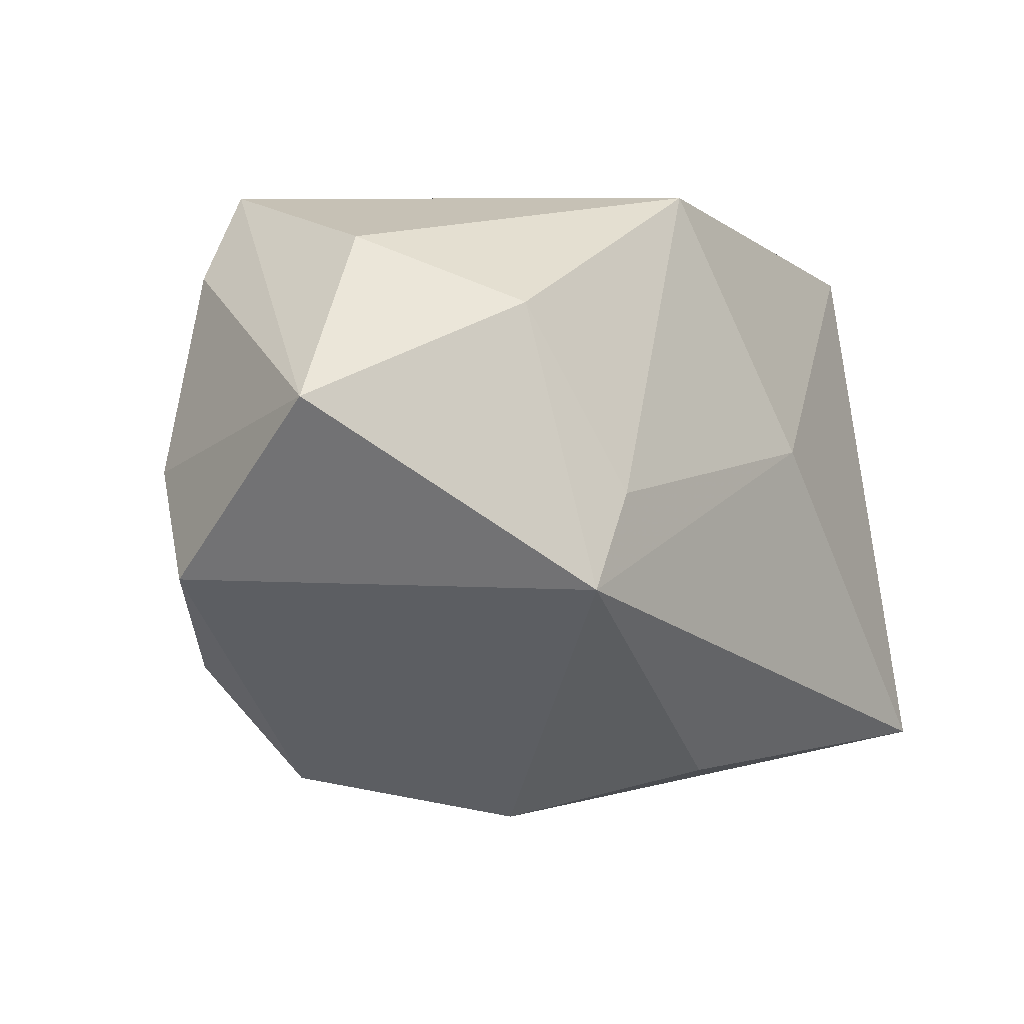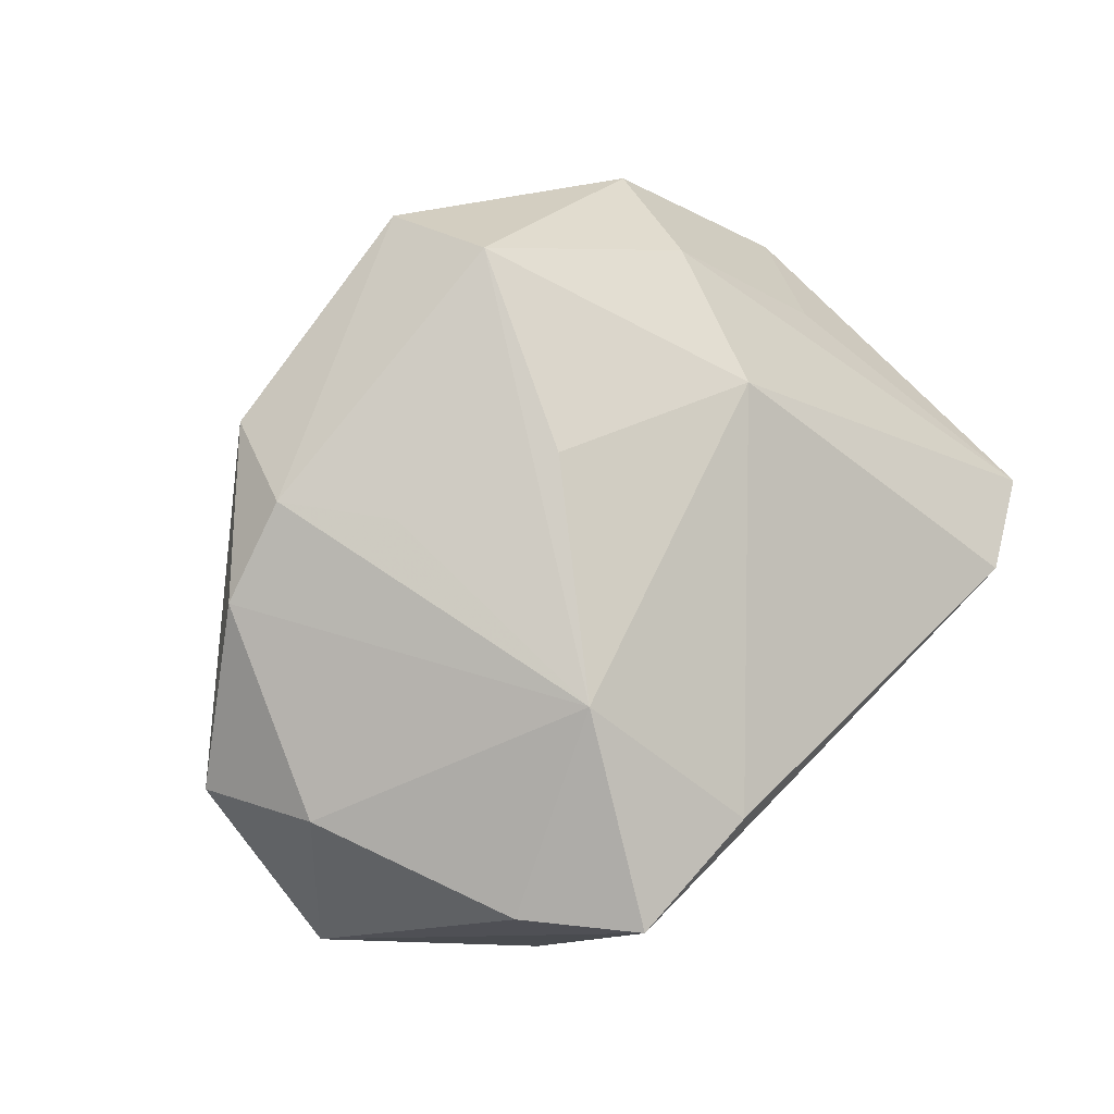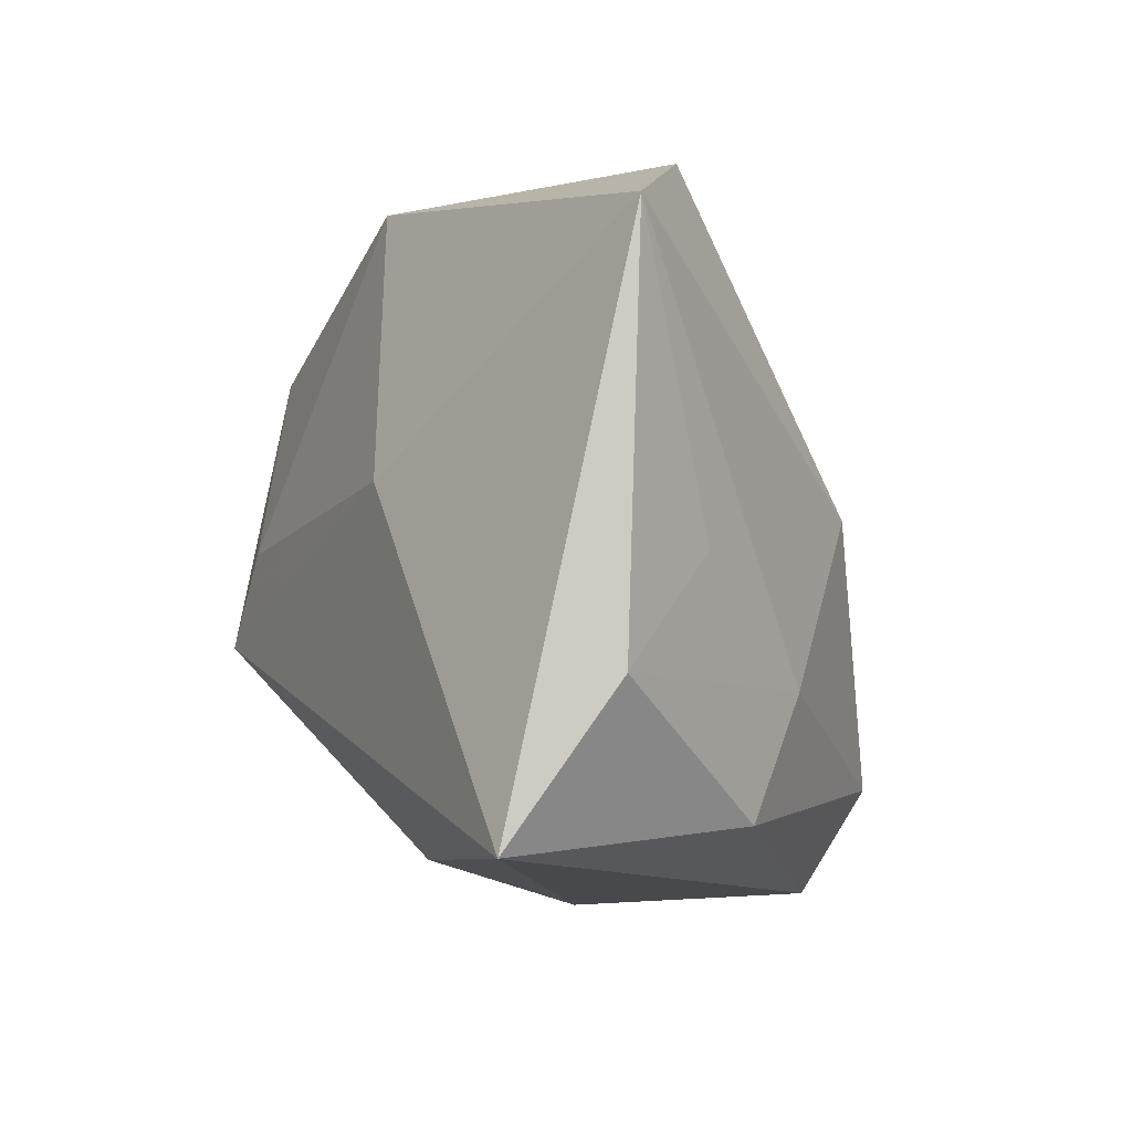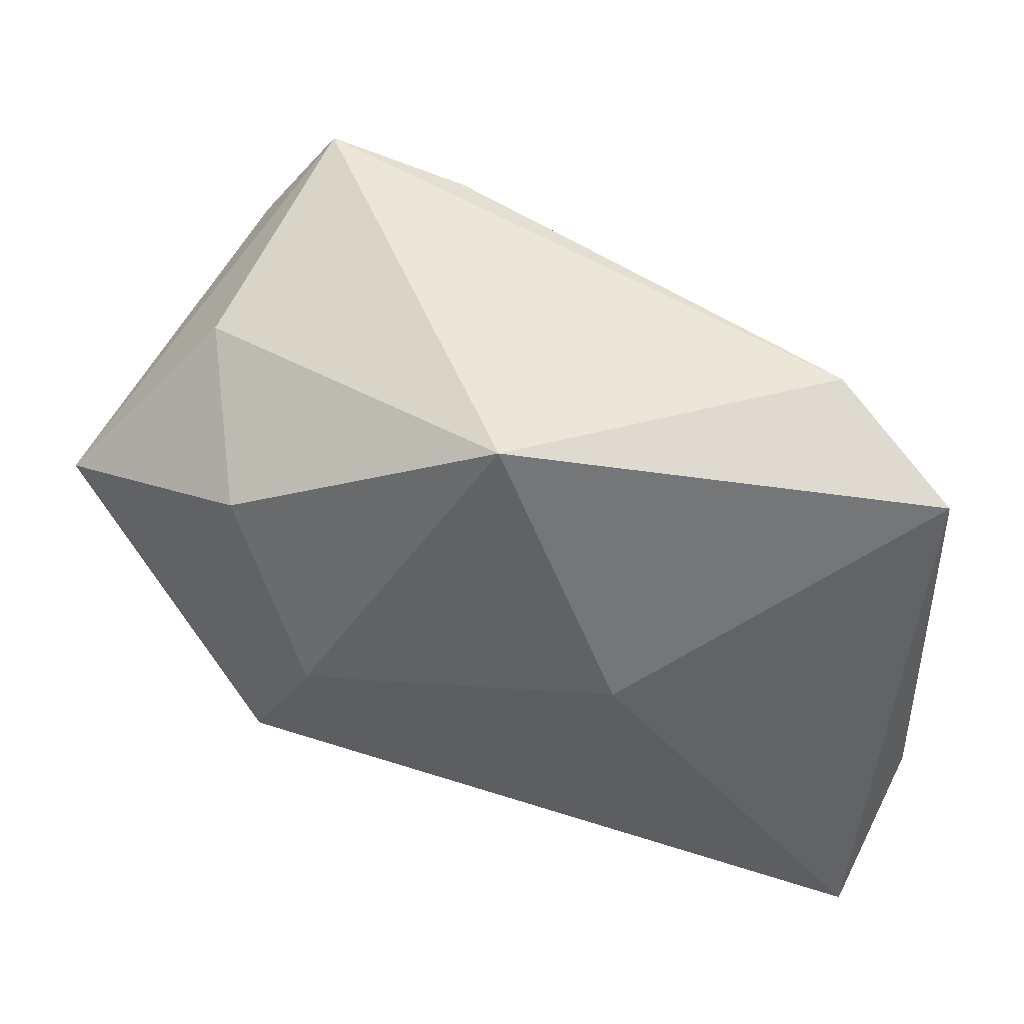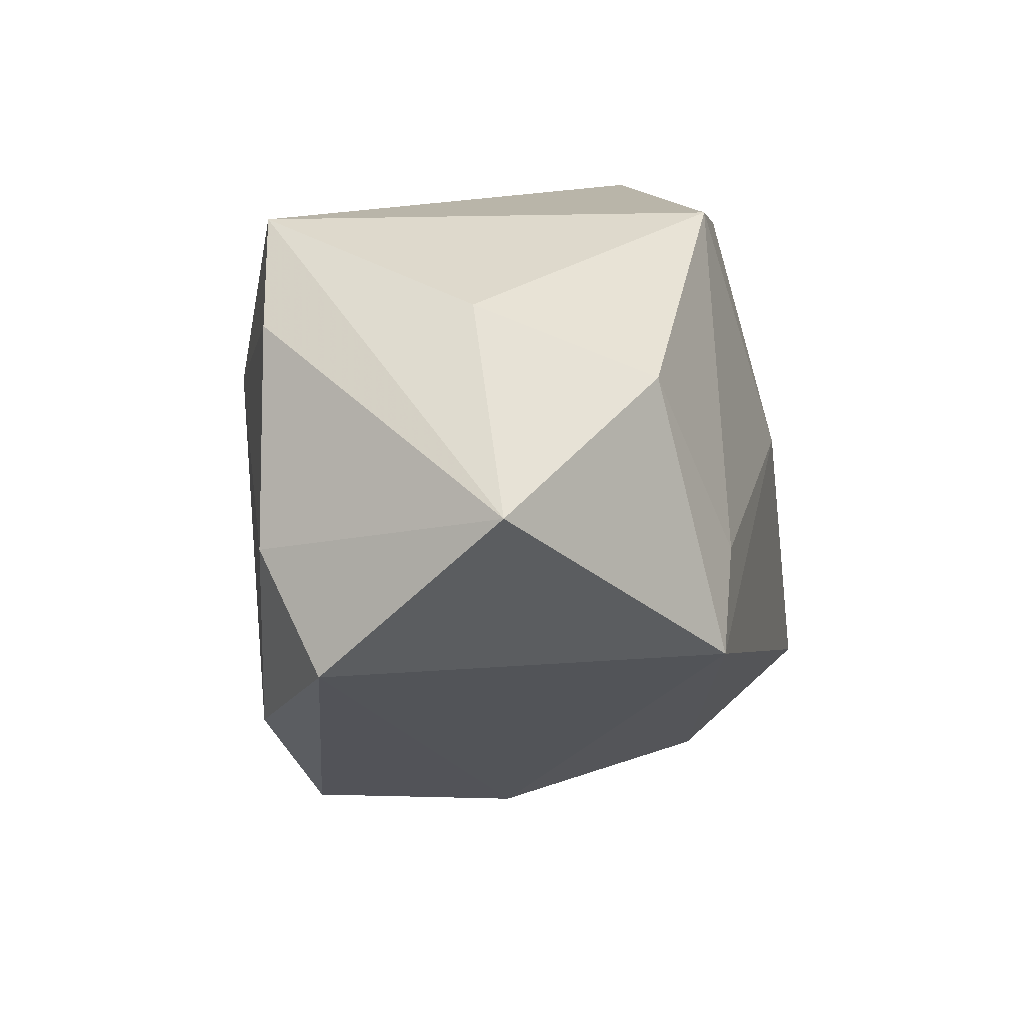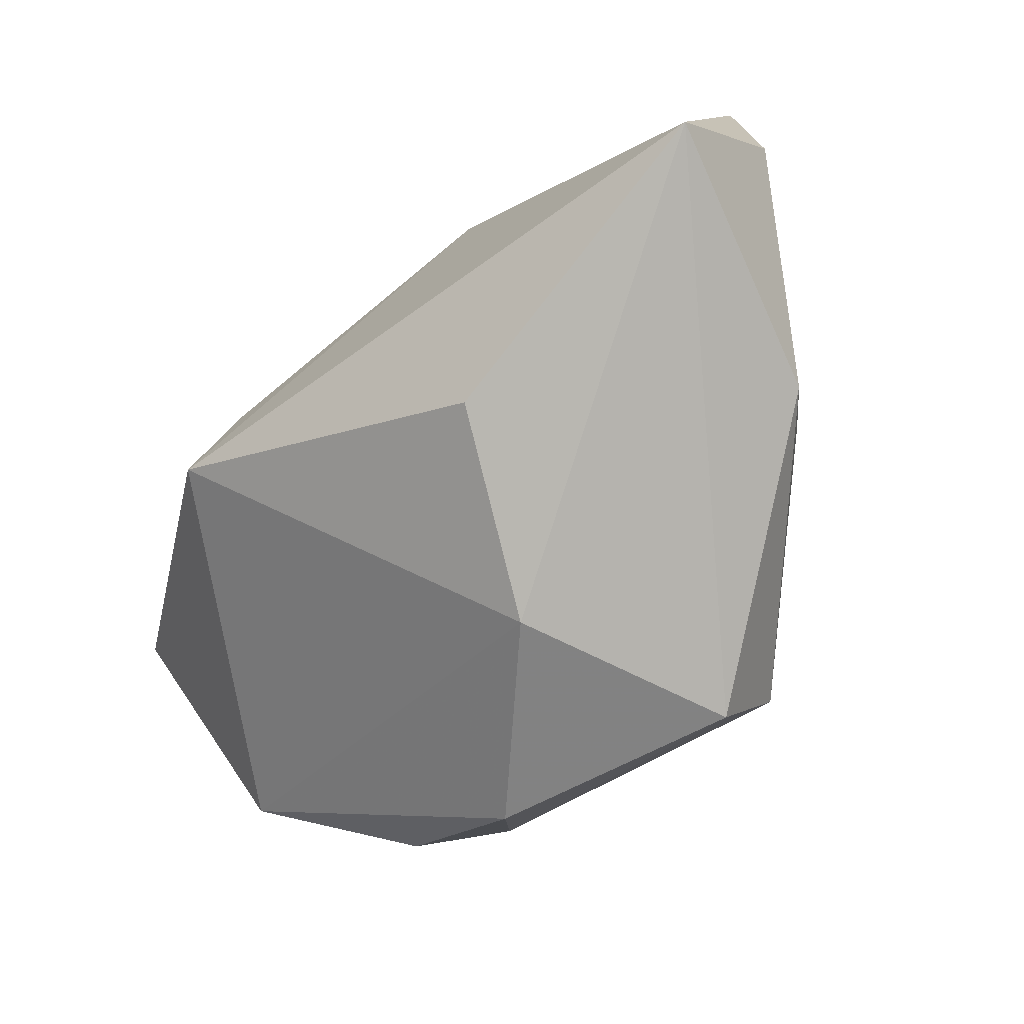
<metadata>
{"format":"obj","ext":"obj","renderer":"f3d","projection":"perspective","resolution":1024,"background":"white","views":[{"elev":-1.2,"azim":126.7,"up":"+Y"},{"elev":78.7,"azim":134.5,"up":"+Z"},{"elev":-2.7,"azim":-116.8,"up":"+Y"},{"elev":50.2,"azim":-169.9,"up":"+Y"},{"elev":12.5,"azim":103.0,"up":"+Y"},{"elev":-71.9,"azim":-142.2,"up":"+Y"}]}
</metadata>
<code>
v 0.009818 0.03269 0.01802
v -0.01373 0.005387 -0.0257
v -0.0223 0.002508 0.01996
v -0.03055 -0.01408 0.009768
v -0.03229 0.03345 -0.004096
v 0.04852 0.008783 -0.008099
v -0.008734 -0.03472 0.02368
v 0.01904 5.557e-05 -0.0253
v 0.03267 0.02357 0.02019
v 0.01358 -0.01136 0.02724
v -0.01156 -0.02425 0.02937
v -0.0441 0.02793 -0.01413
v 0.0453 -0.008567 0.01098
v -0.04067 -0.02749 -0.0257
v -0.007361 -0.03005 -0.01733
v -0.03894 -0.001686 -0.004593
v -0.001852 -0.004443 0.02957
v -0.04515 -0.01232 -0.01604
v 0.02717 0.01891 -0.01874
v 0.01375 0.01498 0.02933
v 0.001095 -0.03584 0.002581
v 0.02495 -0.009551 -0.0257
v 0.02491 0.03345 0.02215
v 0.03264 0.02631 -0.001335
v 0.04003 0.002451 0.01858
v 0.0168 -0.03124 0.02027
v -0.0007502 0.03286 -0.01906
v 0.02033 -0.02137 0.02553
v -0.03399 -0.02596 0.002776
v 0.03059 -0.01825 0.0219
f 22 14 2
f 2 12 27
f 14 12 2
f 14 7 29
f 21 7 14
f 9 6 23
f 23 20 9
f 22 2 8
f 8 2 27
f 11 29 7
f 3 12 4
f 4 11 3
f 29 11 4
f 18 12 14
f 14 29 18
f 29 4 18
f 15 14 22
f 22 21 15
f 15 21 14
f 3 20 1
f 20 23 1
f 27 23 24
f 24 23 6
f 22 6 13
f 13 21 22
f 7 21 26
f 21 13 26
f 26 13 30
f 17 20 3
f 3 11 17
f 17 11 20
f 28 30 20
f 28 26 30
f 28 11 7
f 7 26 28
f 16 4 12
f 12 18 16
f 16 18 4
f 5 12 3
f 3 1 5
f 27 12 5
f 5 23 27
f 5 1 23
f 27 24 19
f 19 24 6
f 19 8 27
f 19 6 22
f 22 8 19
f 30 13 25
f 9 20 25
f 20 30 25
f 25 6 9
f 25 13 6
f 20 11 10
f 10 28 20
f 11 28 10

</code>
